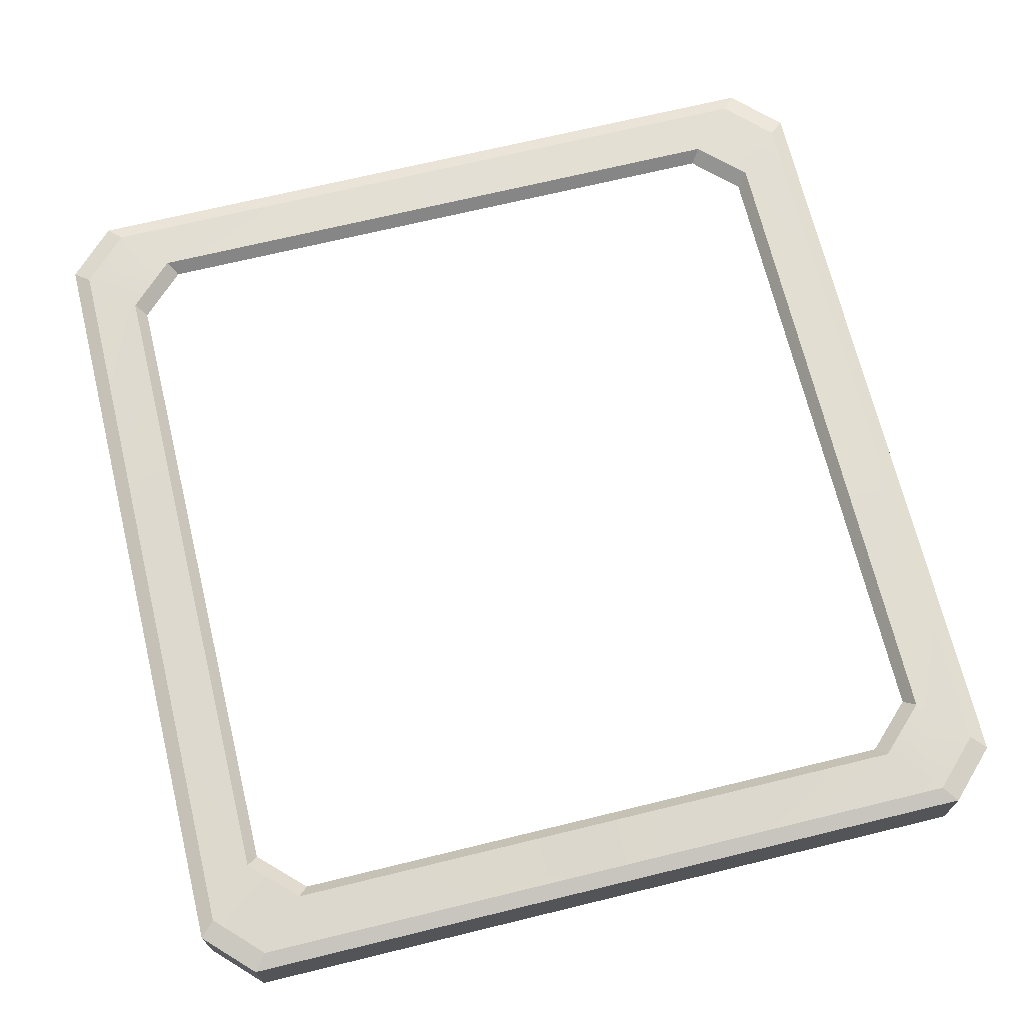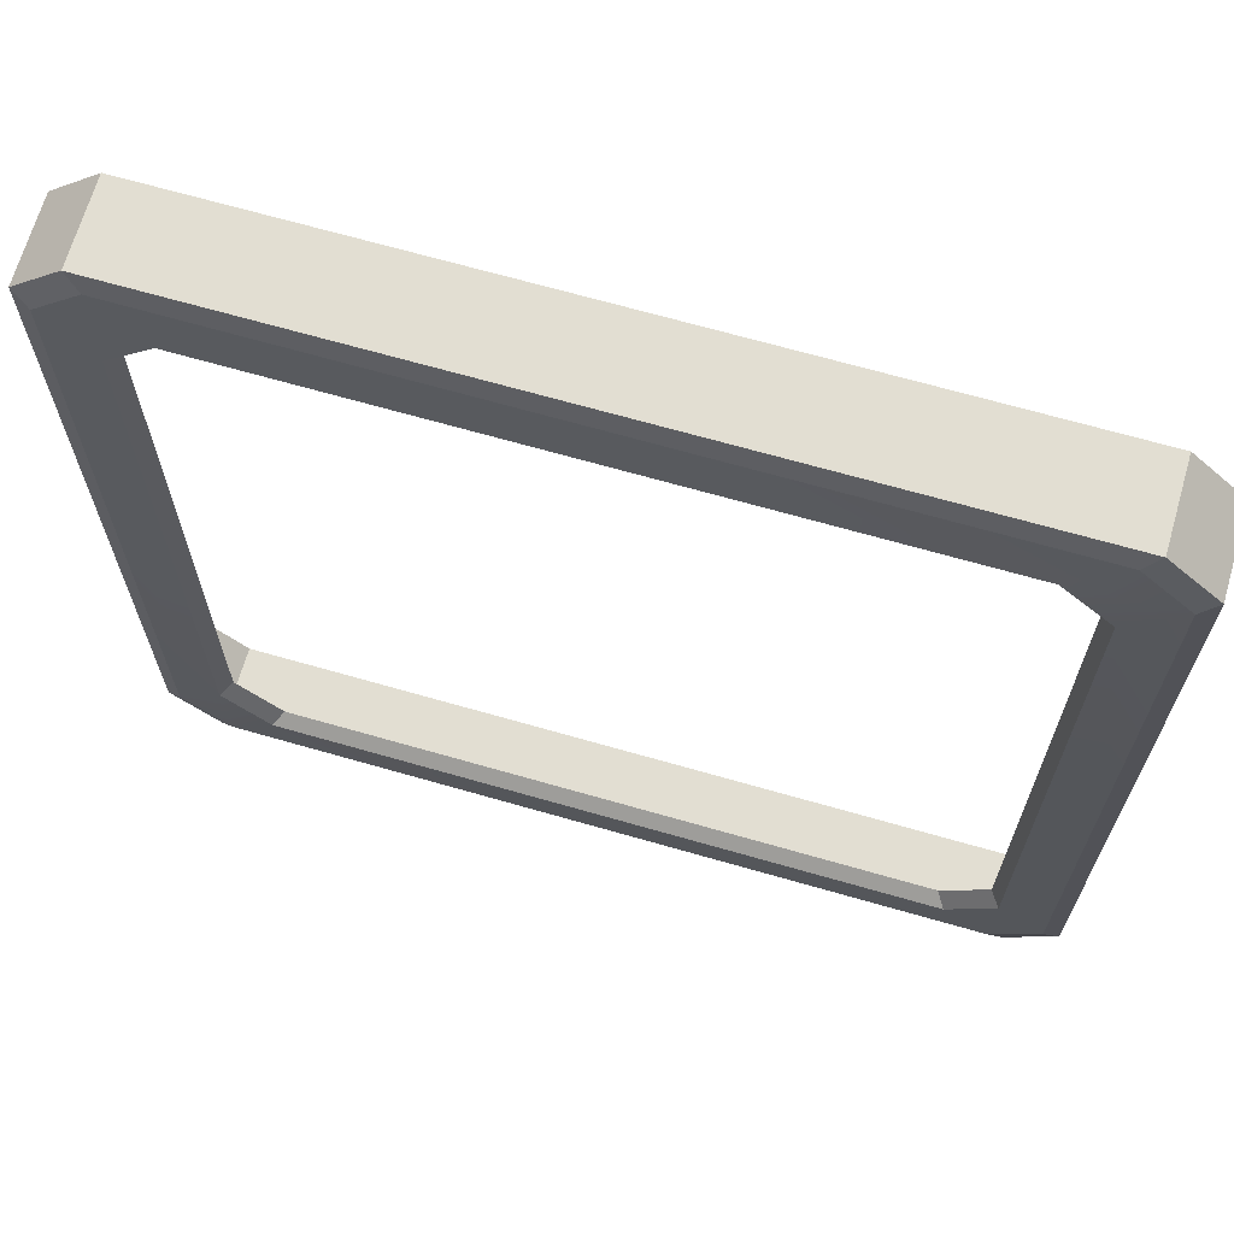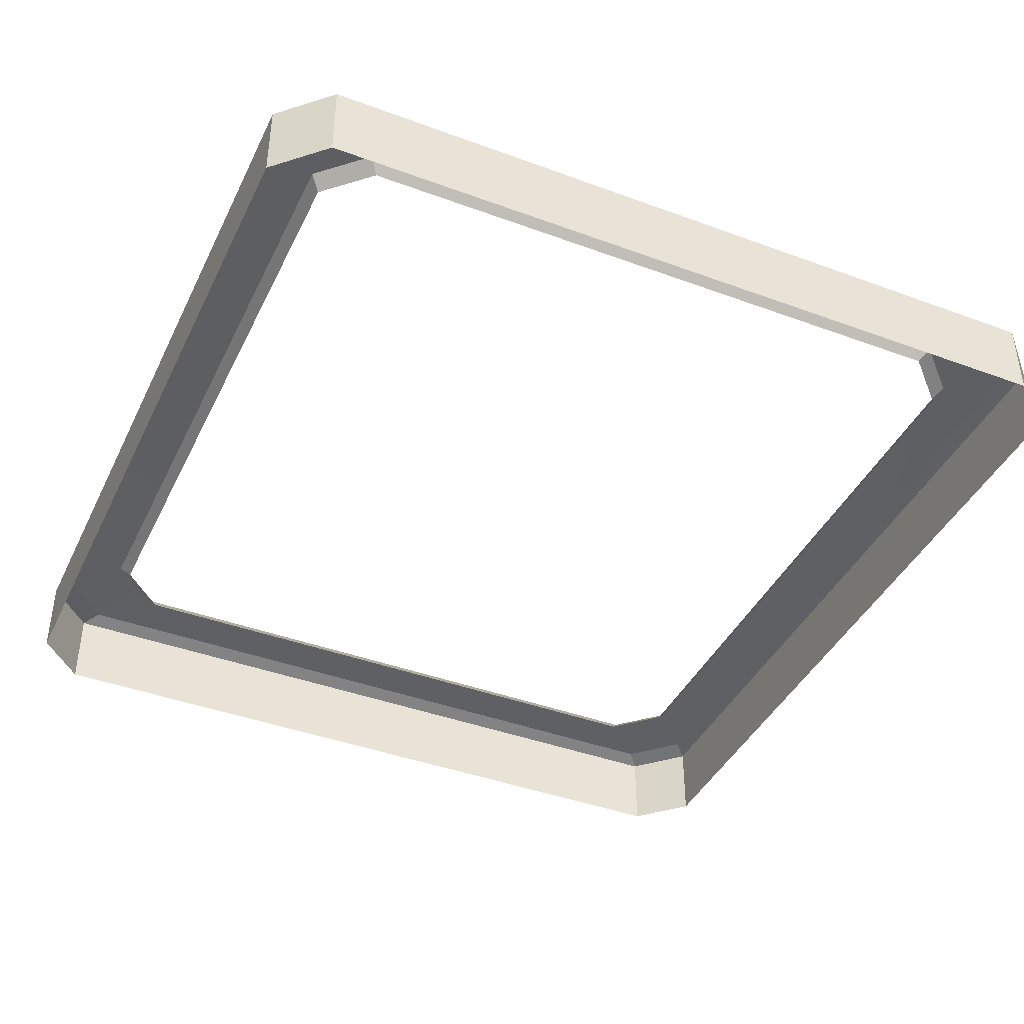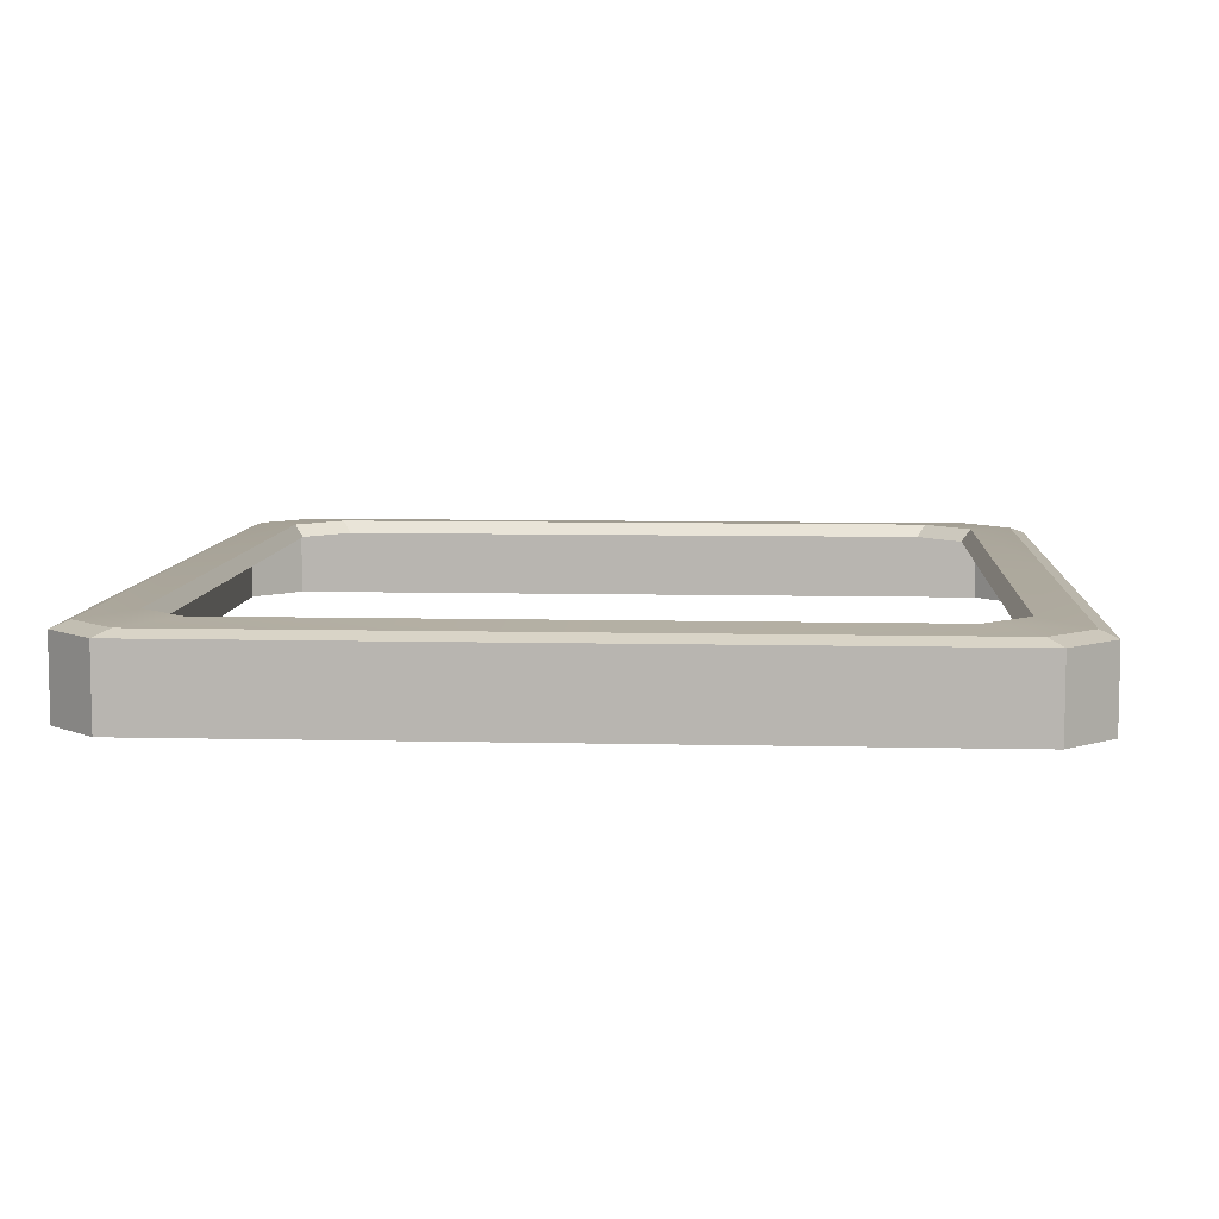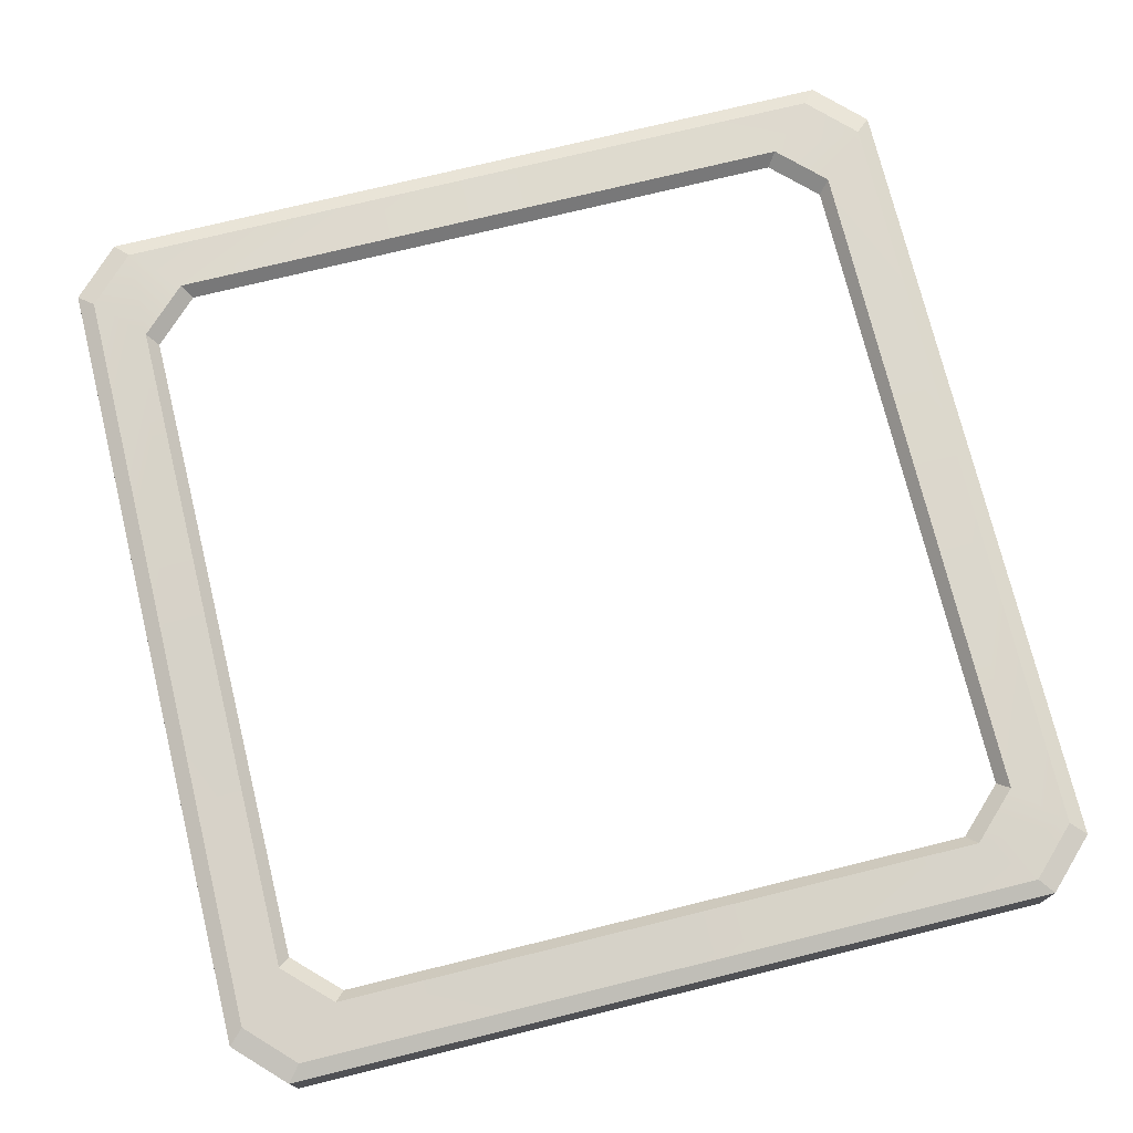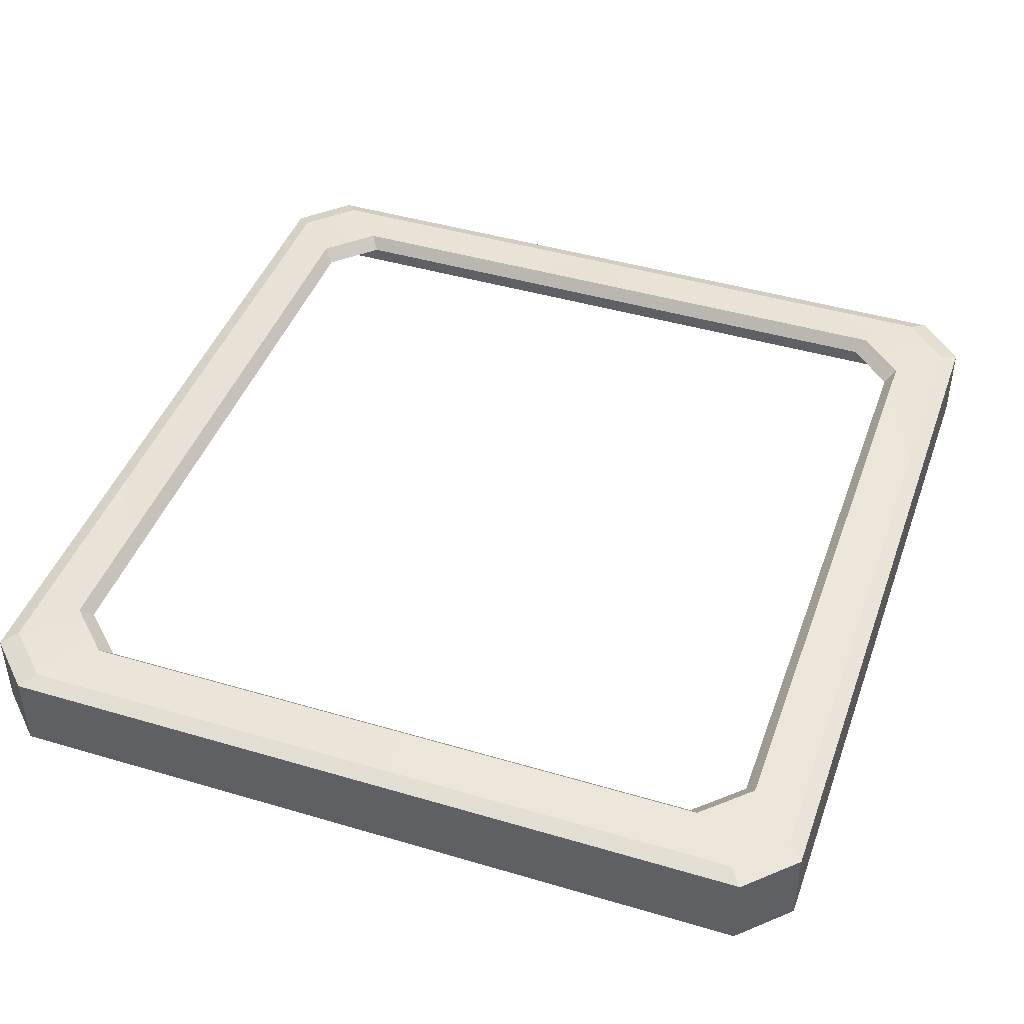
<metadata>
{"format":"obj","ext":"obj","renderer":"f3d","projection":"perspective","resolution":1024,"background":"white","views":[{"elev":69.5,"azim":-13.7,"up":"+Y"},{"elev":67.8,"azim":-163.9,"up":"+Z"},{"elev":-41.2,"azim":155.8,"up":"+Y"},{"elev":7.9,"azim":-176.2,"up":"+Y"},{"elev":74.3,"azim":166.2,"up":"+Y"},{"elev":43.9,"azim":19.2,"up":"+Y"}]}
</metadata>
<code>
g [gimmick]keydoor_base
v 1.365 0.02213 0.4669
v 1.398 0.007679 0.5043
v 0.5037 0.007679 0.5043
v 0.5037 0.02213 0.4669
v -0.3581 0.02213 0.4669
v -0.3902 0.007679 0.5043
v -0.4657 0.02213 0.3592
v -0.5019 0.007679 0.3926
v -0.5019 0.007678 -0.5363
v -0.4657 0.02213 -0.5363
v -0.4657 0.02213 -1.432
v -0.5019 0.007678 -1.465
v -0.5019 0.007679 0.3926
v -0.4657 0.02213 0.3592
v -0.3581 0.02213 0.4669
v -0.3902 0.007679 0.5043
v 1.398 0.007679 0.5043
v 1.365 0.02213 0.4669
v 1.473 0.02213 0.3592
v 1.509 0.007679 0.3926
v 1.473 0.02213 0.3592
v 1.509 0.007679 -0.5363
v 1.509 0.007679 0.3926
v 1.473 0.02213 -0.5363
v 1.473 0.02213 -1.432
v 1.509 0.007678 -1.465
v 0.5037 0.007678 -1.577
v 1.398 0.007678 -1.577
v 1.365 0.02213 -1.539
v 0.5037 0.02213 -1.539
v -0.3581 0.02213 -1.539
v -0.3902 0.007678 -1.577
v -0.5019 0.007678 -1.465
v -0.3902 0.007678 -1.577
v -0.3581 0.02213 -1.539
v -0.4657 0.02213 -1.432
v 1.398 0.007678 -1.577
v 1.509 0.007678 -1.465
v 1.473 0.02213 -1.432
v 1.365 0.02213 -1.539
v 0.5037 0.02934 0.3535
v -0.249 0.02934 0.3535
v -0.2278 -1.176e-07 0.3285
v 0.5037 -4.322e-08 0.3285
v 1.235 3.121e-08 0.3285
v 1.256 0.02934 0.3535
v 1.364 0.02934 0.2484
v 1.34 -7.803e-08 0.2263
v 1.34 -5.762e-08 -0.5371
v 1.364 0.02934 -0.5371
v 1.34 -3.361e-08 -1.301
v 1.364 0.02934 -1.323
v -0.3569 0.02934 0.2484
v -0.3327 -2.293e-07 0.2263
v -0.2278 -1.176e-07 0.3285
v -0.249 0.02934 0.3535
v 1.256 0.02934 0.3535
v 1.235 3.121e-08 0.3285
v 1.34 -7.803e-08 0.2263
v 1.364 0.02934 0.2484
v -0.3569 0.02934 -0.5371
v -0.3327 -2.293e-07 0.2263
v -0.3569 0.02934 0.2484
v -0.3327 -1.32e-07 -0.5371
v -0.3569 0.02934 -1.323
v -0.3327 -1.825e-07 -1.301
v 0.5037 0.02934 -1.428
v 1.256 0.02934 -1.428
v 1.235 4.802e-08 -1.403
v 0.5037 -2.641e-08 -1.403
v -0.2278 -1.008e-07 -1.403
v -0.249 0.02934 -1.428
v -0.249 0.02934 -1.428
v -0.2278 -1.008e-07 -1.403
v -0.3327 -1.825e-07 -1.301
v -0.3569 0.02934 -1.323
v 1.364 0.02934 -1.323
v 1.34 -3.361e-08 -1.301
v 1.235 4.802e-08 -1.403
v 1.256 0.02934 -1.428
v 0.5037 0.007679 0.5043
v -0.3902 -0.178 0.5043
v -0.3902 0.007679 0.5043
v 0.5037 -0.178 0.5043
v 1.398 0.007679 0.5043
v 1.398 -0.178 0.5043
v 1.509 0.007679 -0.5363
v 1.509 -0.178 -0.5363
v 1.509 -0.178 0.3926
v 1.509 0.007679 0.3926
v -0.3902 0.007679 0.5043
v -0.3902 -0.178 0.5043
v -0.5019 -0.178 0.3926
v -0.5019 0.007679 0.3926
v 1.509 0.007679 0.3926
v 1.509 -0.178 0.3926
v 1.398 -0.178 0.5043
v 1.398 0.007679 0.5043
v -0.5019 0.007679 0.3926
v -0.5019 -0.178 0.3926
v -0.5019 -0.178 -0.5363
v -0.5019 0.007678 -0.5363
v -0.5019 -0.178 -1.465
v -0.5019 0.007678 -1.465
v 0.5037 0.007678 -1.577
v 1.398 -0.178 -1.577
v 1.398 0.007678 -1.577
v 0.5037 -0.178 -1.577
v -0.3902 0.007678 -1.577
v -0.3902 -0.178 -1.577
v 1.509 0.007678 -1.465
v 1.509 -0.178 -1.465
v 1.509 -0.178 -0.5363
v 1.509 0.007679 -0.5363
v -0.5019 0.007678 -1.465
v -0.5019 -0.178 -1.465
v -0.3902 -0.178 -1.577
v -0.3902 0.007678 -1.577
v 1.398 0.007678 -1.577
v 1.398 -0.178 -1.577
v 1.509 -0.178 -1.465
v 1.509 0.007678 -1.465
v 0.5037 0.02213 0.4669
v -0.3581 0.02213 0.4669
v -0.249 0.02934 0.3535
v -0.4657 0.02213 0.3592
v 0.5037 0.02934 0.3535
v -0.3569 0.02934 0.2484
v 1.256 0.02934 0.3535
v 1.365 0.02213 0.4669
v -0.4657 0.02213 -0.5363
v -0.3569 0.02934 -0.5371
v -0.3569 0.02934 -1.323
v -0.4657 0.02213 -1.432
v 1.364 0.02934 0.2484
v 1.473 0.02213 0.3592
v -0.249 0.02934 -1.428
v -0.3581 0.02213 -1.539
v 1.473 0.02213 -0.5363
v 1.364 0.02934 -0.5371
v 0.5037 0.02213 -1.539
v 0.5037 0.02934 -1.428
v 1.256 0.02934 -1.428
v 1.365 0.02213 -1.539
v 1.364 0.02934 -1.323
v 1.473 0.02213 -1.432
g [gimmick]keydoor_base_0
f 3 2 1
f 4 3 1
f 3 4 5
f 6 3 5
f 9 8 7
f 10 9 7
f 10 11 9
f 11 12 9
f 15 14 13
f 16 15 13
f 19 18 17
f 20 19 17
f 23 22 21
f 22 24 21
f 25 24 22
f 26 25 22
f 29 28 27
f 30 29 27
f 31 30 27
f 32 31 27
f 35 34 33
f 36 35 33
f 39 38 37
f 40 39 37
f 43 42 41
f 44 43 41
f 45 44 41
f 46 45 41
f 49 48 47
f 50 49 47
f 51 49 50
f 52 51 50
f 55 54 53
f 56 55 53
f 59 58 57
f 60 59 57
f 63 62 61
f 62 64 61
f 61 64 65
f 64 66 65
f 69 68 67
f 70 69 67
f 71 70 67
f 72 71 67
f 75 74 73
f 76 75 73
f 79 78 77
f 80 79 77
f 83 82 81
f 82 84 81
f 81 84 85
f 84 86 85
f 89 88 87
f 90 89 87
f 93 92 91
f 94 93 91
f 97 96 95
f 98 97 95
f 101 100 99
f 102 101 99
f 103 101 102
f 104 103 102
f 107 106 105
f 106 108 105
f 105 108 109
f 108 110 109
f 113 112 111
f 114 113 111
f 117 116 115
f 118 117 115
f 121 120 119
f 122 121 119
f 125 124 123
f 124 125 126
f 127 125 123
f 125 128 126
f 129 127 123
f 130 129 123
f 126 128 131
f 128 132 131
f 132 133 131
f 133 134 131
f 135 129 130
f 136 135 130
f 133 137 134
f 137 138 134
f 135 136 139
f 140 135 139
f 141 138 137
f 142 141 137
f 141 142 143
f 144 141 143
f 140 139 145
f 143 145 144
f 139 146 145
f 145 146 144

</code>
